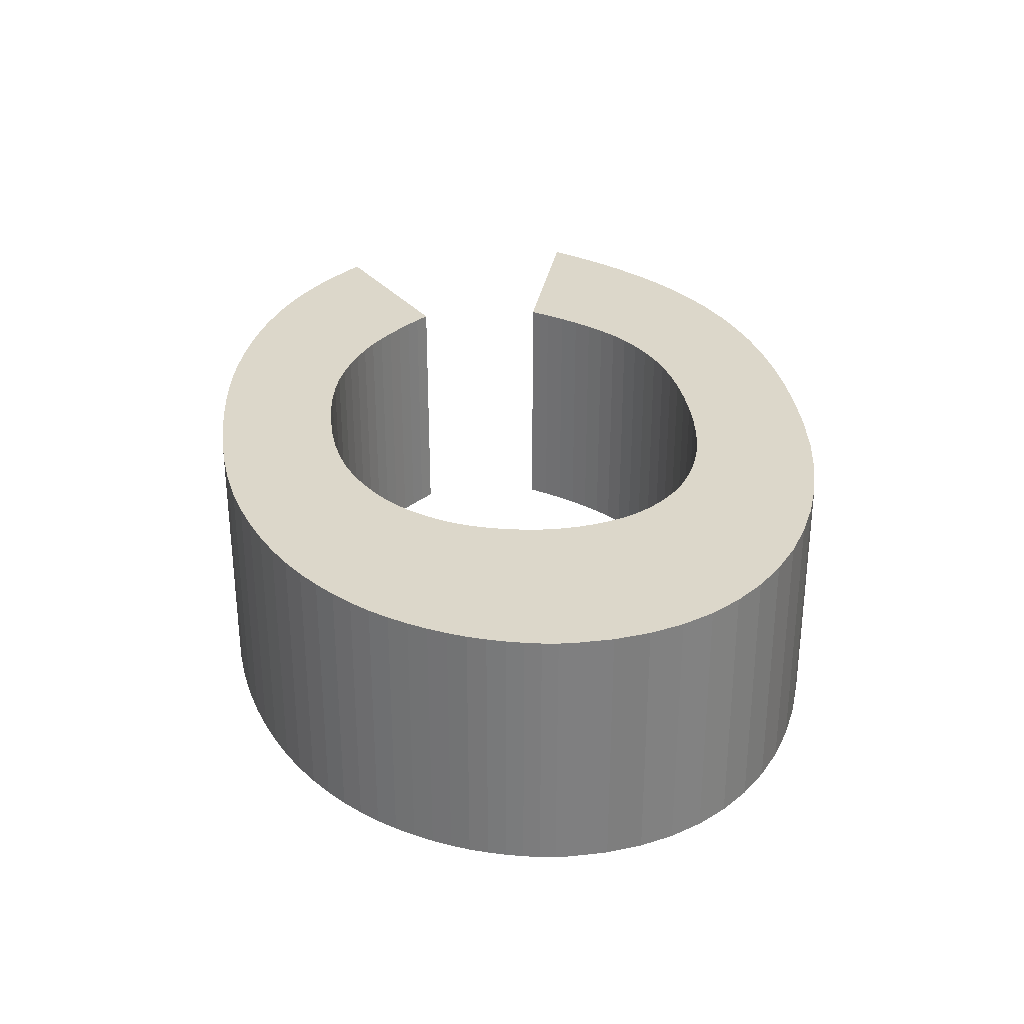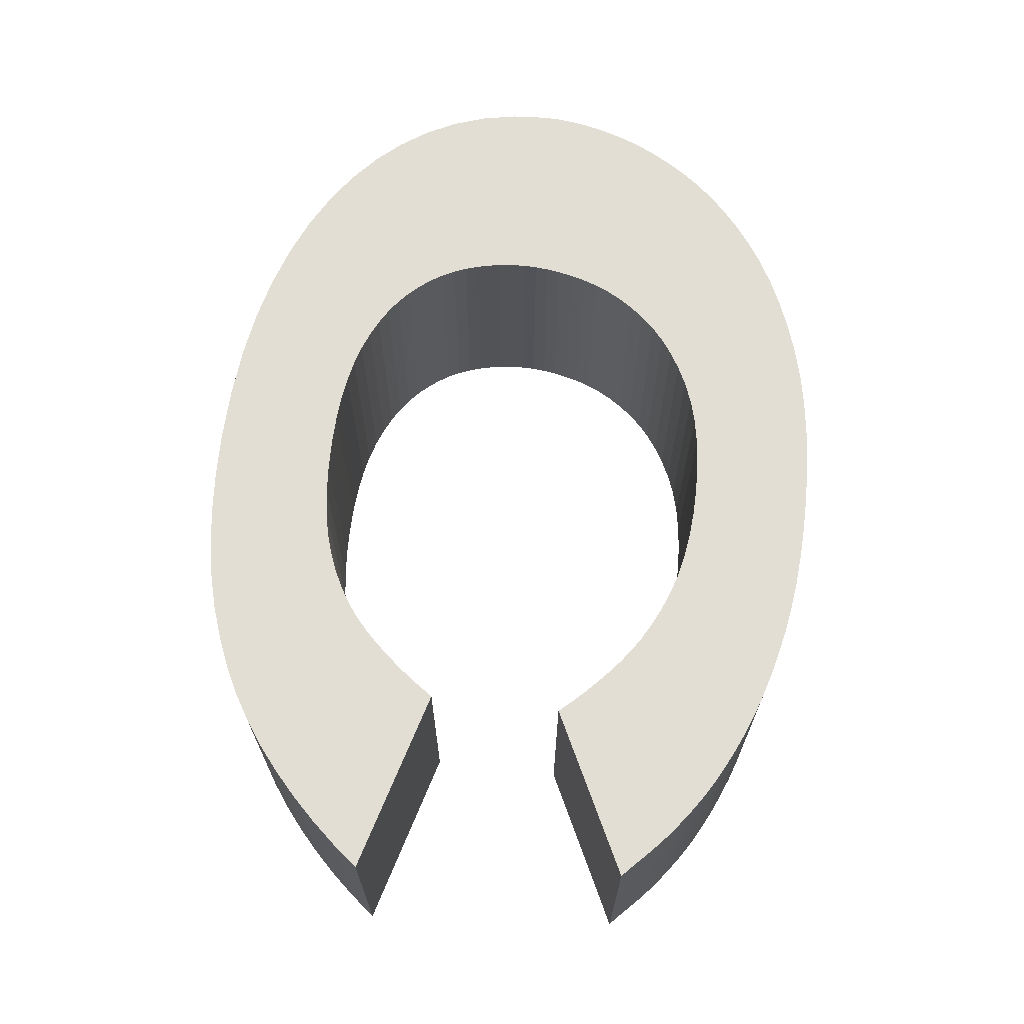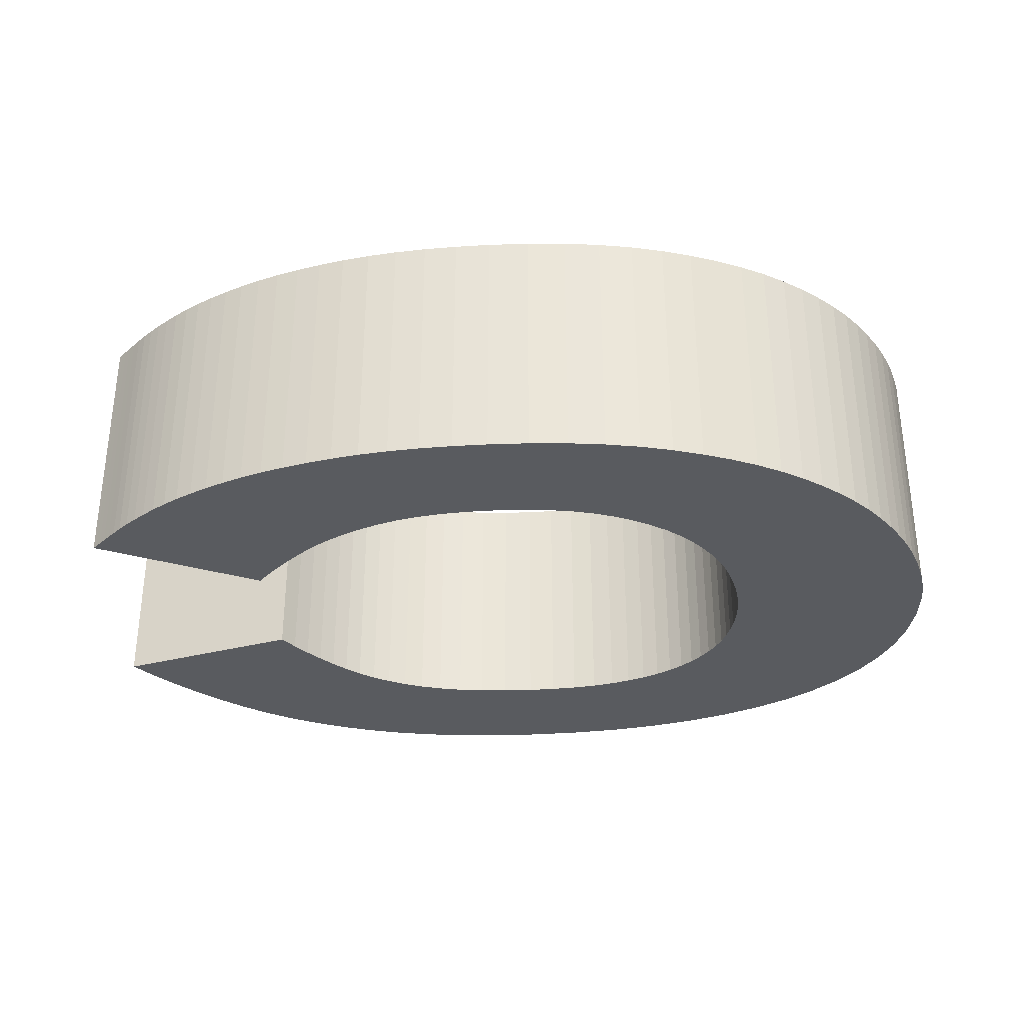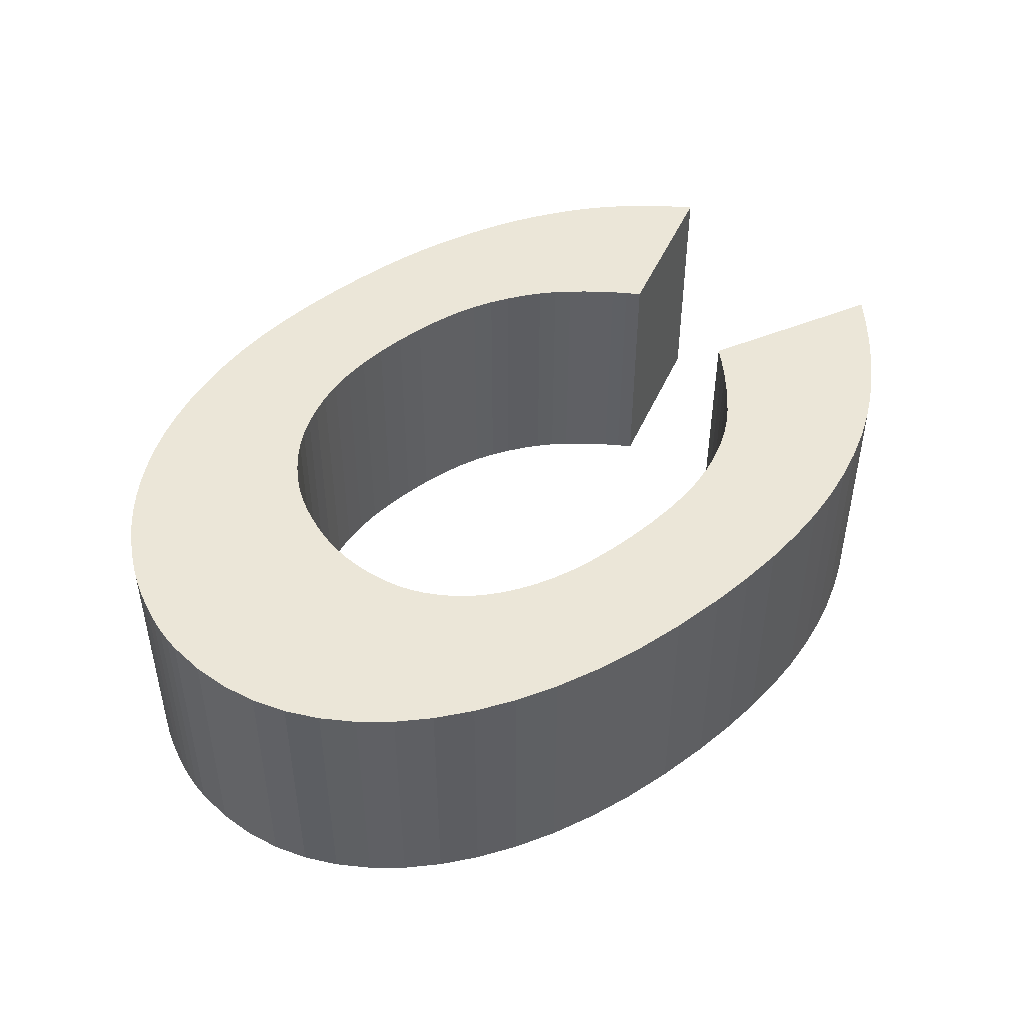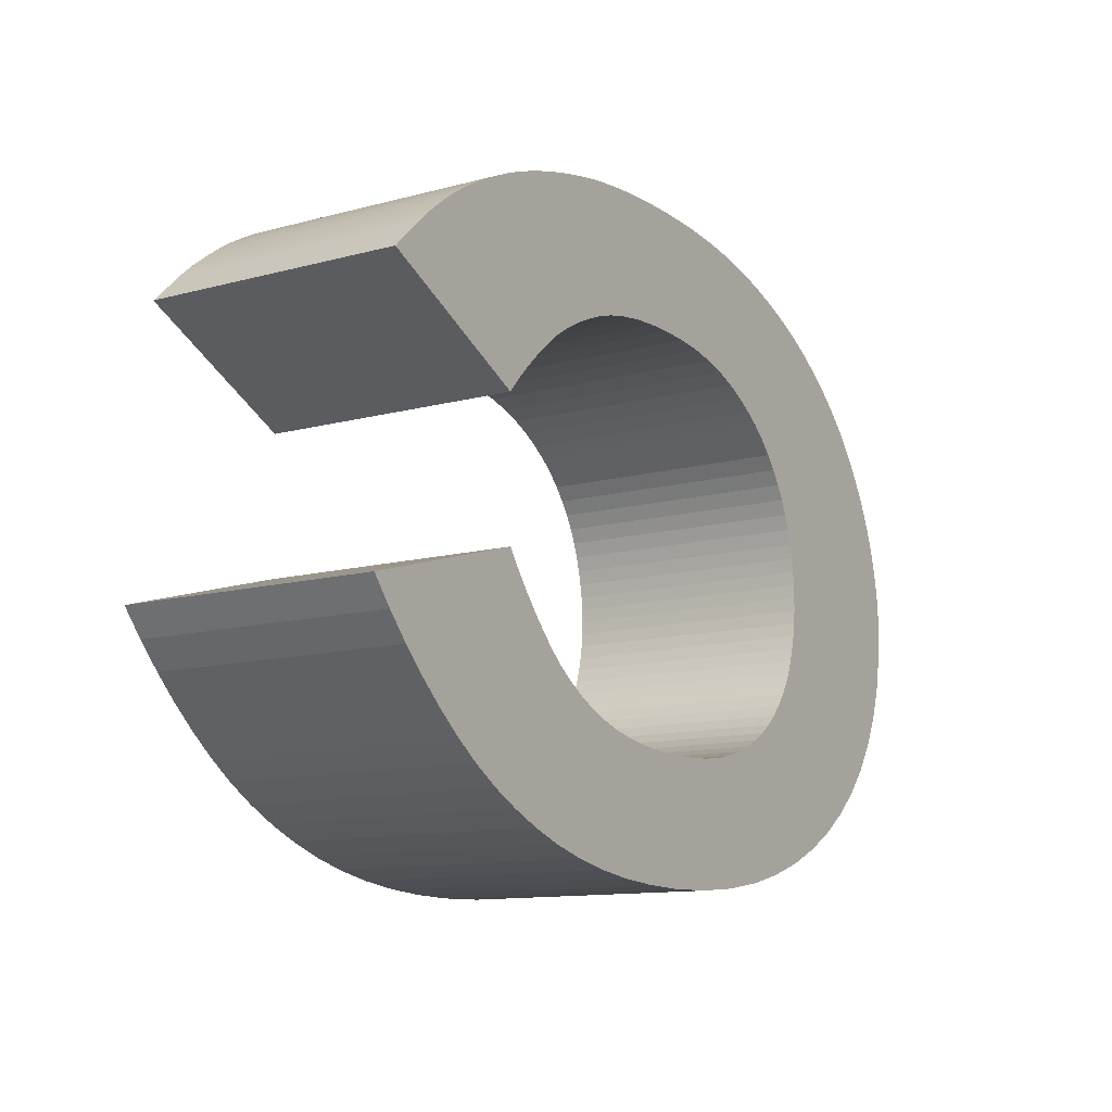
<metadata>
{"format":"obj","ext":"obj","renderer":"f3d","projection":"perspective","resolution":1024,"background":"white","views":[{"elev":30.6,"azim":-96.0,"up":"+Z"},{"elev":67.2,"azim":96.3,"up":"+Z"},{"elev":-32.7,"azim":-176.0,"up":"+Z"},{"elev":46.6,"azim":-41.1,"up":"+Z"},{"elev":-12.0,"azim":122.6,"up":"+Y"}]}
</metadata>
<code>
o 000_3D_Text_-_C
g 3D_Text_-_C
v 7.132 16.55 0
v 6.473 16.92 0
v 11.49 20.72 0
v 12.17 20.38 0
v -9.901 9.859 0
v -17.87 9.972 0
v -17.84 10.55 0
v -9.883 10.36 0
v 16.49 17.14 0
v 9.773 14.37 0
v 9.31 14.82 0
v 16.24 17.39 0
v -0.996 18.27 0
v -1.528 22.96 0
v 0.067 22.99 0
v 0.156 18.3 0
v 12.45 0.945 0
v 6.906 4.276 0
v 7.517 4.721 0
v 13.46 1.667 0
v 11.37 0.293 0
v 6.242 3.878 0
v 7.74 16.15 0
v 12.81 20.03 0
v 13.39 19.68 0
v -2.181 -2.199 -0
v -1.417 2.54 0
v -0.334 2.514 0
v -0.067 -2.26 -0
v 5.006 17.57 0
v 4.186 17.84 0
v 7.229 22.21 0
v 8.194 21.96 0
v -17.78 11.15 0
v -9.83 10.89 0
v -5.8 22.43 0
v -3.054 18 0
v -3.96 17.76 0
v -7.053 22.11 0
v 3.337 -2.097 -0
v 1.977 2.627 0
v 2.996 2.768 0
v 4.894 -1.894 -0
v 8.299 15.72 0
v 13.93 19.32 0
v 14.41 18.97 0
v -9.456 7.232 0
v -17.08 5.853 0
v -17.52 7.147 0
v -9.616 7.753 0
v 15.95 17.67 0
v 8.819 15.27 0
v 15.63 17.98 0
v -12.97 19.19 0
v -6.837 16.28 0
v -7.39 15.81 0
v -13.71 18.57 0
v 5.765 17.26 0
v 9.953 21.38 0
v 10.75 21.06 0
v 9.102 21.68 0
v 1.683 -2.219 -0
v 0.867 2.542 0
v -8.69 5.754 0
v -15.69 3.503 0
v -16.47 4.638 0
v -8.997 6.228 0
v -16.75 14.51 0
v -16.39 15.21 0
v -8.99 13.7 0
v -9.251 13.13 0
v -15.98 15.9 0
v -8.674 14.25 0
v 3.29 18.04 0
v 2.32 18.19 0
v 3.965 22.8 0
v 5.122 22.64 0
v 16.91 16.73 0
v 10.21 13.91 0
v 16.72 16.92 0
v -17.78 8.52 0
v -9.83 8.801 0
v -9.741 8.276 0
v 15.27 18.29 0
v 14.86 18.62 0
v -17.67 11.78 0
v -9.741 11.43 0
v 8.077 5.212 0
v 14.42 2.451 0
v -17.06 13.82 0
v -9.456 12.56 0
v -6.218 16.71 0
v -11.3 20.33 0
v -10.35 20.84 0
v -5.534 17.1 0
v 10.22 -0.289 -0
v 5.528 3.526 0
v 1.437 22.97 0
v 1.275 18.28 0
v -6.34 3.728 0
v -11.03 -0.095 -0
v -12.41 0.657 0
v -6.928 4.07 0
v 3.924 2.966 0
v 6.355 -1.609 -0
v -14.38 17.94 0
v -7.877 15.31 0
v -15.51 16.6 0
v -8.303 14.79 0
v -9.325 21.3 0
v -4.784 17.46 0
v -13.65 1.507 0
v -7.455 4.447 0
v 6.208 22.44 0
v -17.51 12.44 0
v -9.616 11.98 0
v -17.31 13.12 0
v -9.883 9.329 0
v -5.692 3.421 0
v -9.501 -0.749 -0
v -14.74 2.456 0
v -7.921 4.859 0
v -2.066 18.17 0
v -3.038 22.85 0
v -4.182 -2.018 -0
v -2.423 2.616 0
v 10.57 8.22 0
v 17.87 6.13 0
v 17.06 5.129 0
v 10.1 7.549 0
v 9.004 -0.801 -0
v 4.761 3.22 0
v -14.98 17.28 0
v 2.737 22.91 0
v 8.604 5.744 0
v 15.34 3.289 0
v -9.252 6.721 0
v -12.17 19.77 0
v -8.226 21.73 0
v -4.462 22.67 0
v -8.331 5.297 0
v 7.721 -1.243 -0
v 9.116 6.31 0
v 16.22 4.182 0
v 10.61 13.45 0
v 17.07 16.58 0
v -4.984 3.15 0
v -7.842 -1.293 -0
v -6.069 -1.716 -0
v -3.354 2.743 0
v 9.615 6.912 0
v -4.207 2.921 0
v 6.473 16.92 10
v 7.132 16.55 10
v 12.17 20.38 10
v 11.49 20.72 10
v -17.87 9.972 10
v -9.901 9.859 10
v -9.883 10.36 10
v -17.84 10.55 10
v 9.773 14.37 10
v 16.49 17.14 10
v 16.24 17.39 10
v 9.31 14.82 10
v -1.528 22.96 10
v -0.996 18.27 10
v 0.156 18.3 10
v 0.067 22.99 10
v 6.906 4.276 10
v 12.45 0.945 10
v 13.46 1.667 10
v 7.517 4.721 10
v 6.242 3.878 10
v 11.37 0.293 10
v 7.74 16.15 10
v 13.39 19.68 10
v 12.81 20.03 10
v -1.417 2.54 10
v -2.181 -2.199 10
v -0.067 -2.26 10
v -0.334 2.514 10
v 4.186 17.84 10
v 5.006 17.57 10
v 8.194 21.96 10
v 7.229 22.21 10
v -9.83 10.89 10
v -17.78 11.15 10
v -3.054 18 10
v -5.8 22.43 10
v -7.053 22.11 10
v -3.96 17.76 10
v 1.977 2.627 10
v 3.337 -2.097 10
v 4.894 -1.894 10
v 2.996 2.768 10
v 8.299 15.72 10
v 14.41 18.97 10
v 13.93 19.32 10
v -17.08 5.853 10
v -9.456 7.232 10
v -9.616 7.753 10
v -17.52 7.147 10
v 15.95 17.67 10
v 15.63 17.98 10
v 8.819 15.27 10
v -6.837 16.28 10
v -12.97 19.19 10
v -13.71 18.57 10
v -7.39 15.81 10
v 5.765 17.26 10
v 10.75 21.06 10
v 9.953 21.38 10
v 9.102 21.68 10
v 0.867 2.542 10
v 1.683 -2.219 10
v -15.69 3.503 10
v -8.69 5.754 10
v -8.997 6.228 10
v -16.47 4.638 10
v -16.39 15.21 10
v -16.75 14.51 10
v -9.251 13.13 10
v -8.99 13.7 10
v -8.674 14.25 10
v -15.98 15.9 10
v 2.32 18.19 10
v 3.29 18.04 10
v 5.122 22.64 10
v 3.965 22.8 10
v 10.21 13.91 10
v 16.91 16.73 10
v 16.72 16.92 10
v -9.83 8.801 10
v -17.78 8.52 10
v -9.741 8.276 10
v 15.27 18.29 10
v 14.86 18.62 10
v -9.741 11.43 10
v -17.67 11.78 10
v 14.42 2.451 10
v 8.077 5.212 10
v -17.06 13.82 10
v -9.456 12.56 10
v -11.3 20.33 10
v -6.218 16.71 10
v -5.534 17.1 10
v -10.35 20.84 10
v 5.528 3.526 10
v 10.22 -0.289 10
v 1.275 18.28 10
v 1.437 22.97 10
v -11.03 -0.095 10
v -6.34 3.728 10
v -6.928 4.07 10
v -12.41 0.657 10
v 6.355 -1.609 10
v 3.924 2.966 10
v -14.38 17.94 10
v -7.877 15.31 10
v -8.303 14.79 10
v -15.51 16.6 10
v -4.784 17.46 10
v -9.325 21.3 10
v -7.455 4.447 10
v -13.65 1.507 10
v 6.208 22.44 10
v -9.616 11.98 10
v -17.51 12.44 10
v -17.31 13.12 10
v -9.883 9.329 10
v -9.501 -0.749 10
v -5.692 3.421 10
v -7.921 4.859 10
v -14.74 2.456 10
v -3.038 22.85 10
v -2.066 18.17 10
v -2.423 2.616 10
v -4.182 -2.018 10
v 17.87 6.13 10
v 10.57 8.22 10
v 10.1 7.549 10
v 17.06 5.129 10
v 4.761 3.22 10
v 9.004 -0.801 10
v -14.98 17.28 10
v 2.737 22.91 10
v 15.34 3.289 10
v 8.604 5.744 10
v -9.252 6.721 10
v -12.17 19.77 10
v -8.226 21.73 10
v -4.462 22.67 10
v -8.331 5.297 10
v 7.721 -1.243 10
v 16.22 4.182 10
v 9.116 6.31 10
v 10.61 13.45 10
v 17.07 16.58 10
v -7.842 -1.293 10
v -4.984 3.15 10
v -3.354 2.743 10
v -6.069 -1.716 10
v 9.615 6.912 10
v -4.207 2.921 10
f 2 3 4 1
f 6 7 8 5
f 10 11 12 9
f 14 15 16 13
f 18 19 20 17
f 22 18 17 21
f 1 24 25 23
f 27 28 29 26
f 31 32 33 30
f 35 8 7 34
f 37 38 39 36
f 41 42 43 40
f 23 45 46 44
f 48 49 50 47
f 11 52 53 51
f 55 56 57 54
f 58 59 60 2
f 30 61 59 58
f 63 41 40 62
f 65 66 67 64
f 69 70 71 68
f 73 70 69 72
f 75 76 77 74
f 79 10 80 78
f 82 83 49 81
f 52 44 85 84
f 87 35 34 86
f 19 88 89 20
f 68 71 91 90
f 93 94 95 92
f 28 63 62 29
f 97 22 21 96
f 15 98 99 16
f 101 102 103 100
f 105 43 42 104
f 57 56 107 106
f 109 73 72 108
f 111 95 94 110
f 102 112 113 103
f 31 74 114 32
f 116 87 86 115
f 90 91 116 117
f 5 118 81 6
f 100 119 120 101
f 112 121 122 113
f 124 14 13 123
f 26 125 126 27
f 128 129 130 127
f 132 97 96 131
f 106 107 109 133
f 75 99 134 76
f 88 135 136 89
f 66 48 137 67
f 92 55 54 138
f 39 38 111 139
f 123 37 36 140
f 64 141 121 65
f 142 105 104 132
f 135 143 144 136
f 79 78 146 145
f 119 147 148 120
f 125 149 150 126
f 129 144 151 130
f 149 148 152 150
f 154 155 156 153
f 158 159 160 157
f 162 163 164 161
f 166 167 168 165
f 170 171 172 169
f 174 170 169 173
f 175 176 177 154
f 179 180 181 178
f 183 184 185 182
f 187 160 159 186
f 189 190 191 188
f 193 194 195 192
f 196 197 198 175
f 200 201 202 199
f 203 204 205 164
f 207 208 209 206
f 153 211 212 210
f 210 212 213 183
f 215 193 192 214
f 217 218 219 216
f 221 222 223 220
f 225 220 223 224
f 227 228 229 226
f 231 232 161 230
f 234 202 235 233
f 236 237 196 205
f 239 187 186 238
f 171 240 241 172
f 242 243 222 221
f 245 246 247 244
f 180 215 214 181
f 249 174 173 248
f 167 250 251 168
f 253 254 255 252
f 257 195 194 256
f 258 259 209 208
f 261 225 224 260
f 263 247 246 262
f 254 264 265 255
f 185 266 227 182
f 268 239 238 267
f 269 267 243 242
f 157 234 270 158
f 252 271 272 253
f 264 273 274 265
f 276 166 165 275
f 178 277 278 179
f 280 281 282 279
f 284 249 248 283
f 285 260 259 258
f 229 286 250 226
f 240 287 288 241
f 218 289 199 219
f 290 207 206 245
f 291 262 191 190
f 292 189 188 276
f 216 274 293 217
f 283 257 256 294
f 287 295 296 288
f 297 298 231 230
f 271 299 300 272
f 277 301 302 278
f 281 303 295 282
f 301 304 299 302
f 292 275 124 140
f 263 291 139 110
f 290 244 93 138
f 261 285 133 108
f 268 269 117 115
f 270 233 82 118
f 235 201 50 83
f 200 289 137 47
f 293 273 122 141
f 300 304 152 147
f 284 294 142 131
f 296 303 151 143
f 251 286 134 98
f 228 266 114 77
f 184 213 61 33
f 211 156 3 60
f 155 177 24 4
f 176 198 45 25
f 197 237 85 46
f 236 204 53 84
f 203 163 12 51
f 162 232 80 9
f 154 153 2 1
f 156 155 4 3
f 157 160 7 6
f 159 158 5 8
f 161 164 11 10
f 163 162 9 12
f 165 168 15 14
f 167 166 13 16
f 169 172 19 18
f 171 170 17 20
f 173 169 18 22
f 170 174 21 17
f 175 154 1 23
f 177 176 25 24
f 178 181 28 27
f 180 179 26 29
f 183 182 31 30
f 185 184 33 32
f 186 159 8 35
f 160 187 34 7
f 188 191 38 37
f 190 189 36 39
f 192 195 42 41
f 194 193 40 43
f 196 175 23 44
f 198 197 46 45
f 199 202 49 48
f 201 200 47 50
f 164 205 52 11
f 204 203 51 53
f 206 209 56 55
f 208 207 54 57
f 153 210 58 2
f 212 211 60 59
f 210 183 30 58
f 213 212 59 61
f 214 192 41 63
f 193 215 62 40
f 216 219 66 65
f 218 217 64 67
f 221 220 69 68
f 223 222 71 70
f 224 223 70 73
f 220 225 72 69
f 227 226 75 74
f 229 228 77 76
f 230 161 10 79
f 232 231 78 80
f 233 235 83 82
f 202 234 81 49
f 205 196 44 52
f 237 236 84 85
f 238 186 35 87
f 187 239 86 34
f 172 241 88 19
f 240 171 20 89
f 242 221 68 90
f 222 243 91 71
f 244 247 94 93
f 246 245 92 95
f 181 214 63 28
f 215 180 29 62
f 248 173 22 97
f 174 249 96 21
f 168 251 98 15
f 250 167 16 99
f 252 255 102 101
f 254 253 100 103
f 256 194 43 105
f 195 257 104 42
f 258 208 57 106
f 209 259 107 56
f 260 224 73 109
f 225 261 108 72
f 262 246 95 111
f 247 263 110 94
f 255 265 112 102
f 264 254 103 113
f 182 227 74 31
f 266 185 32 114
f 267 238 87 116
f 239 268 115 86
f 269 242 90 117
f 243 267 116 91
f 158 270 118 5
f 234 157 6 81
f 253 272 119 100
f 271 252 101 120
f 265 274 121 112
f 273 264 113 122
f 275 165 14 124
f 166 276 123 13
f 179 278 125 26
f 277 178 27 126
f 279 282 129 128
f 280 279 128 127
f 281 280 127 130
f 283 248 97 132
f 249 284 131 96
f 285 258 106 133
f 259 260 109 107
f 226 250 99 75
f 286 229 76 134
f 241 288 135 88
f 287 240 89 136
f 219 199 48 66
f 289 218 67 137
f 245 206 55 92
f 207 290 138 54
f 291 190 39 139
f 191 262 111 38
f 276 188 37 123
f 189 292 140 36
f 217 293 141 64
f 274 216 65 121
f 294 256 105 142
f 257 283 132 104
f 288 296 143 135
f 295 287 136 144
f 297 230 79 145
f 298 297 145 146
f 231 298 146 78
f 272 300 147 119
f 299 271 120 148
f 278 302 149 125
f 301 277 126 150
f 282 295 144 129
f 303 281 130 151
f 302 299 148 149
f 304 301 150 152
f 140 124 123
f 110 139 111
f 138 93 92
f 108 133 109
f 115 117 116
f 118 82 81
f 83 50 49
f 47 137 48
f 141 122 121
f 147 152 148
f 132 131 142
f 143 151 144
f 98 134 99
f 77 114 74
f 33 61 30
f 60 3 2
f 4 24 1
f 25 45 23
f 46 85 44
f 84 53 52
f 51 12 11
f 9 80 10
f 276 275 292
f 262 291 263
f 245 244 290
f 260 285 261
f 267 269 268
f 234 233 270
f 202 201 235
f 199 289 200
f 274 273 293
f 299 304 300
f 294 284 283
f 295 303 296
f 250 286 251
f 227 266 228
f 183 213 184
f 153 156 211
f 154 177 155
f 175 198 176
f 196 237 197
f 205 204 236
f 164 163 203
f 161 232 162

</code>
